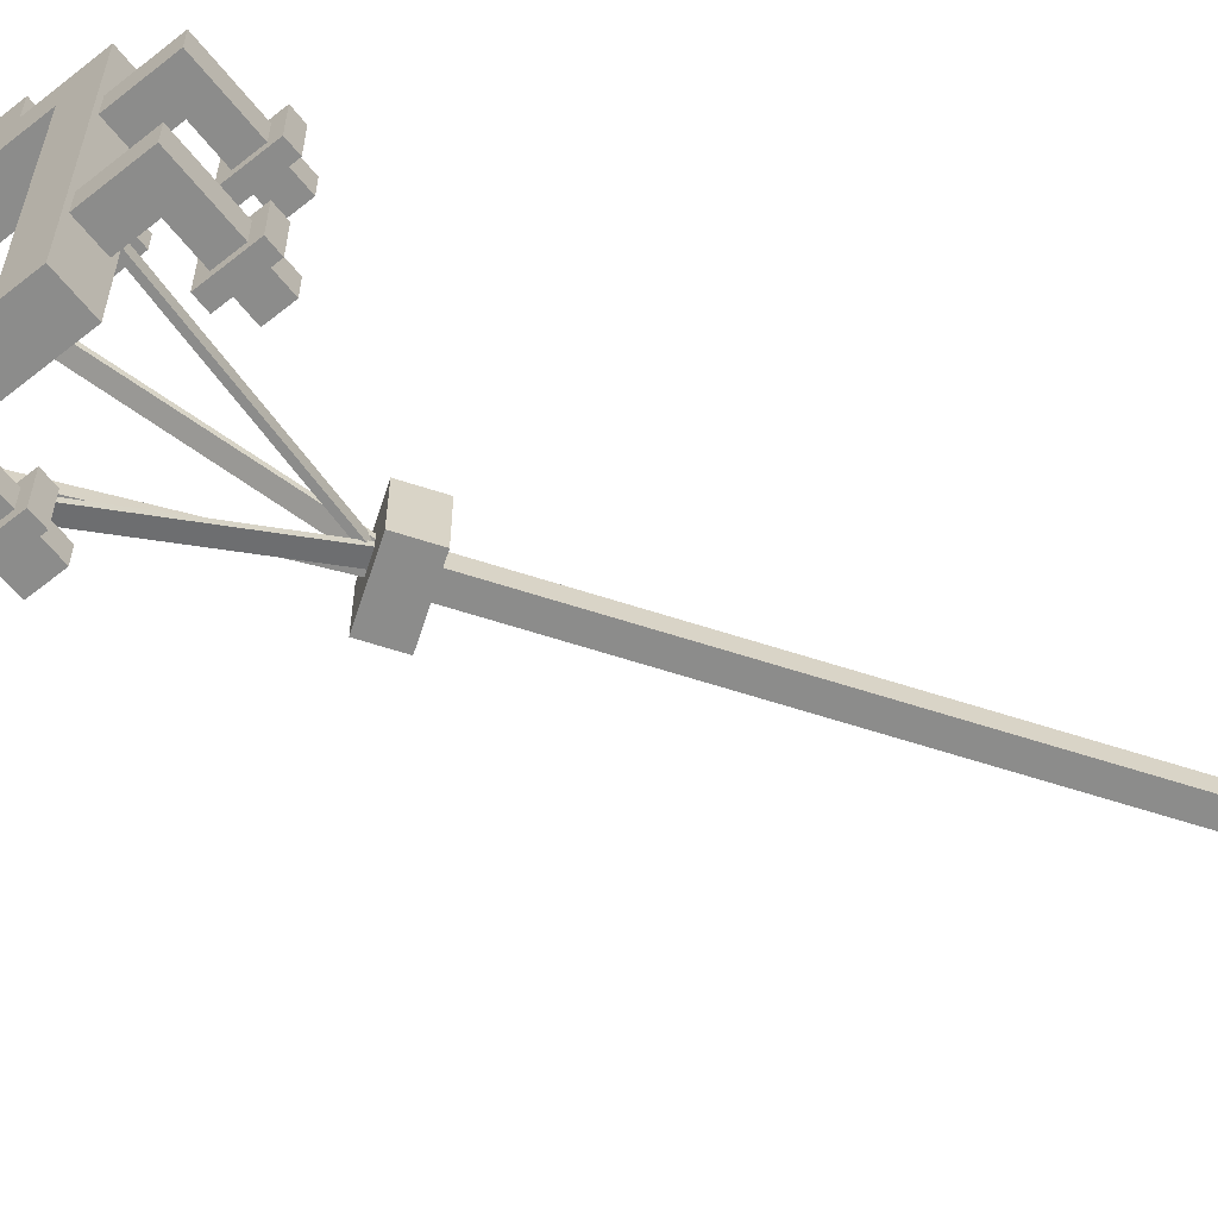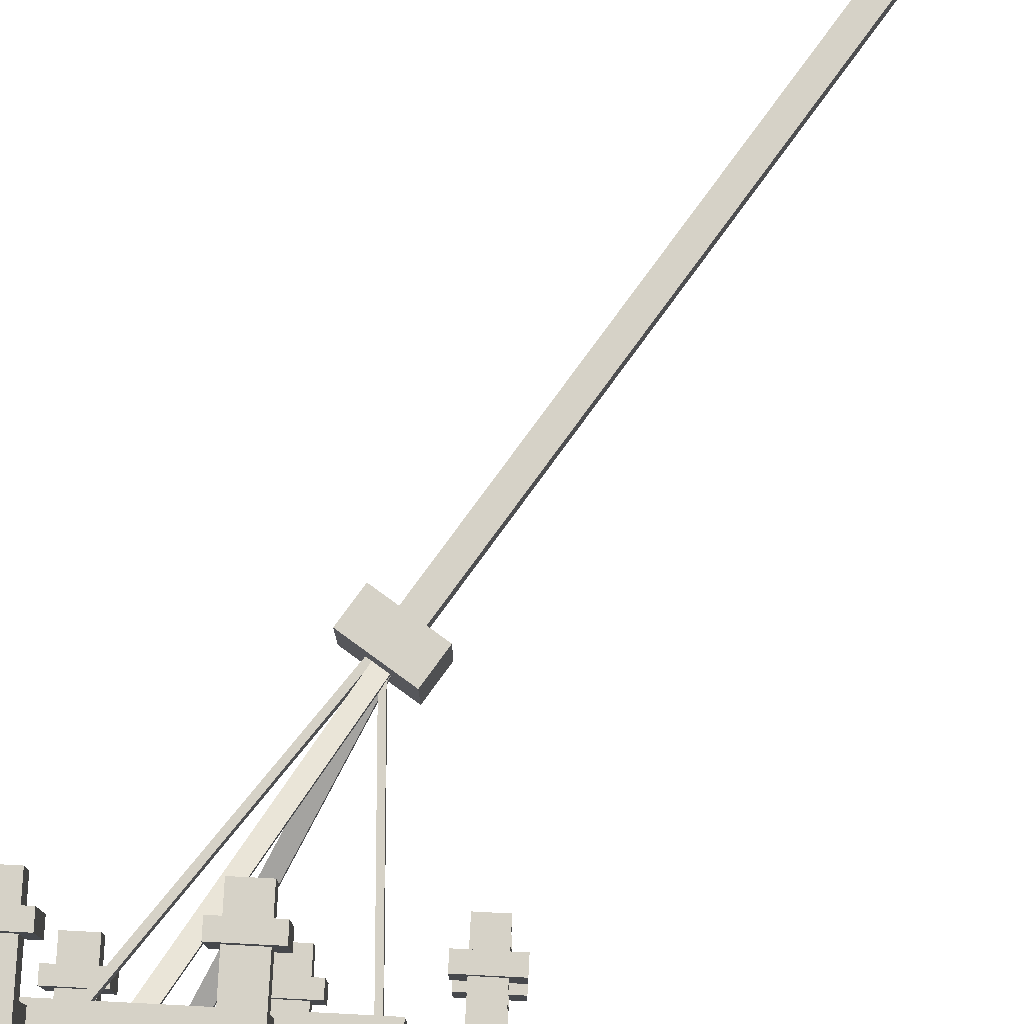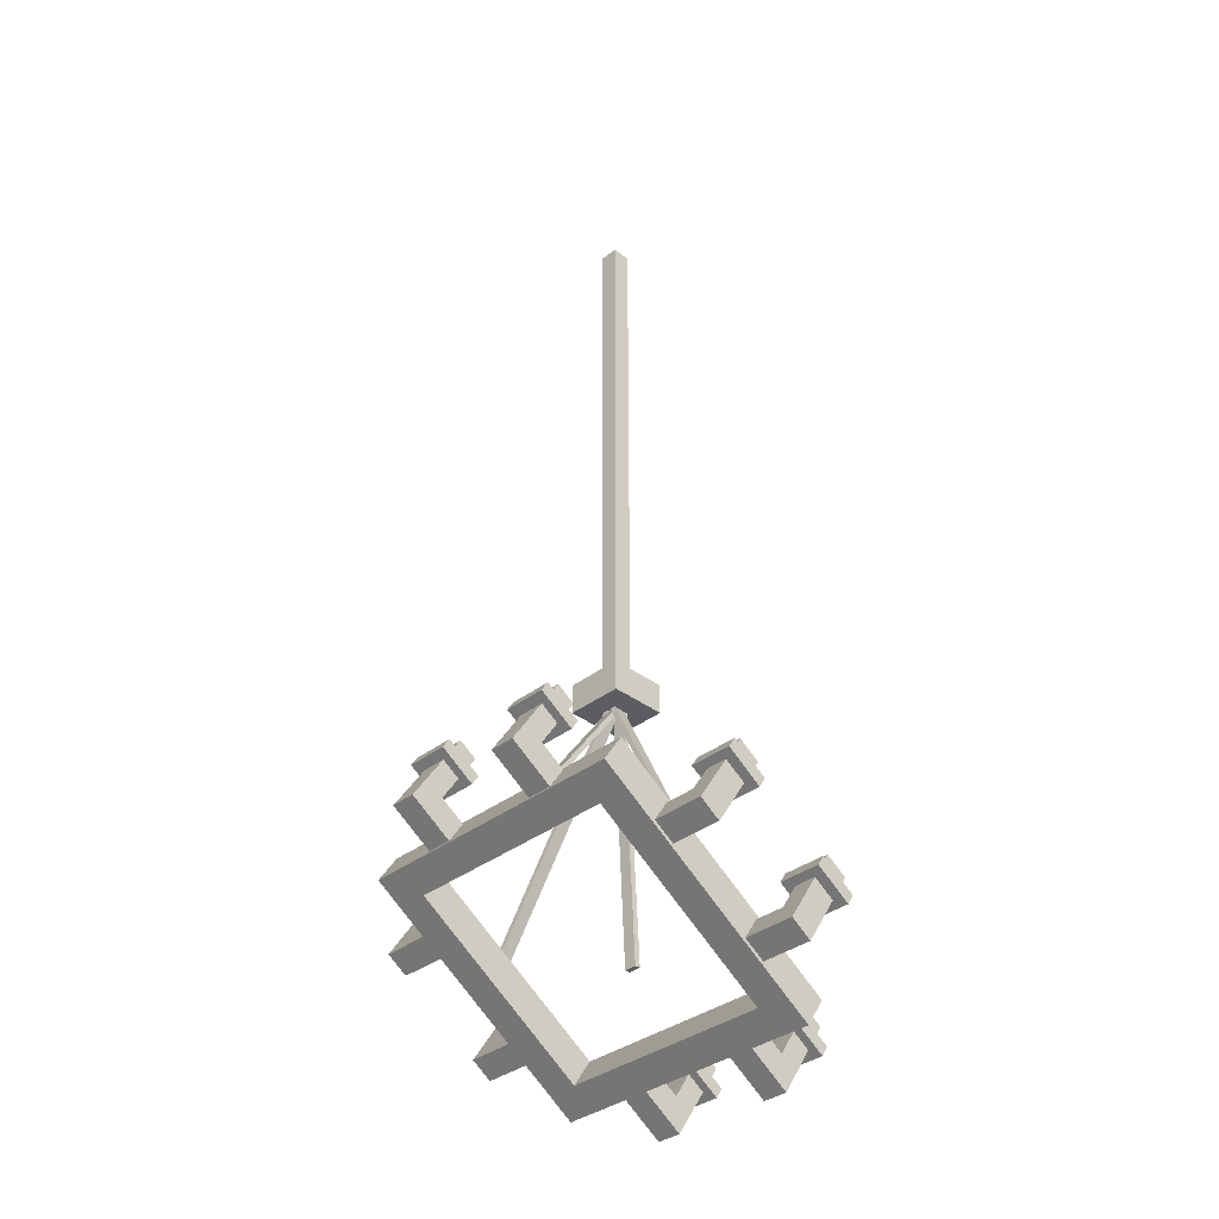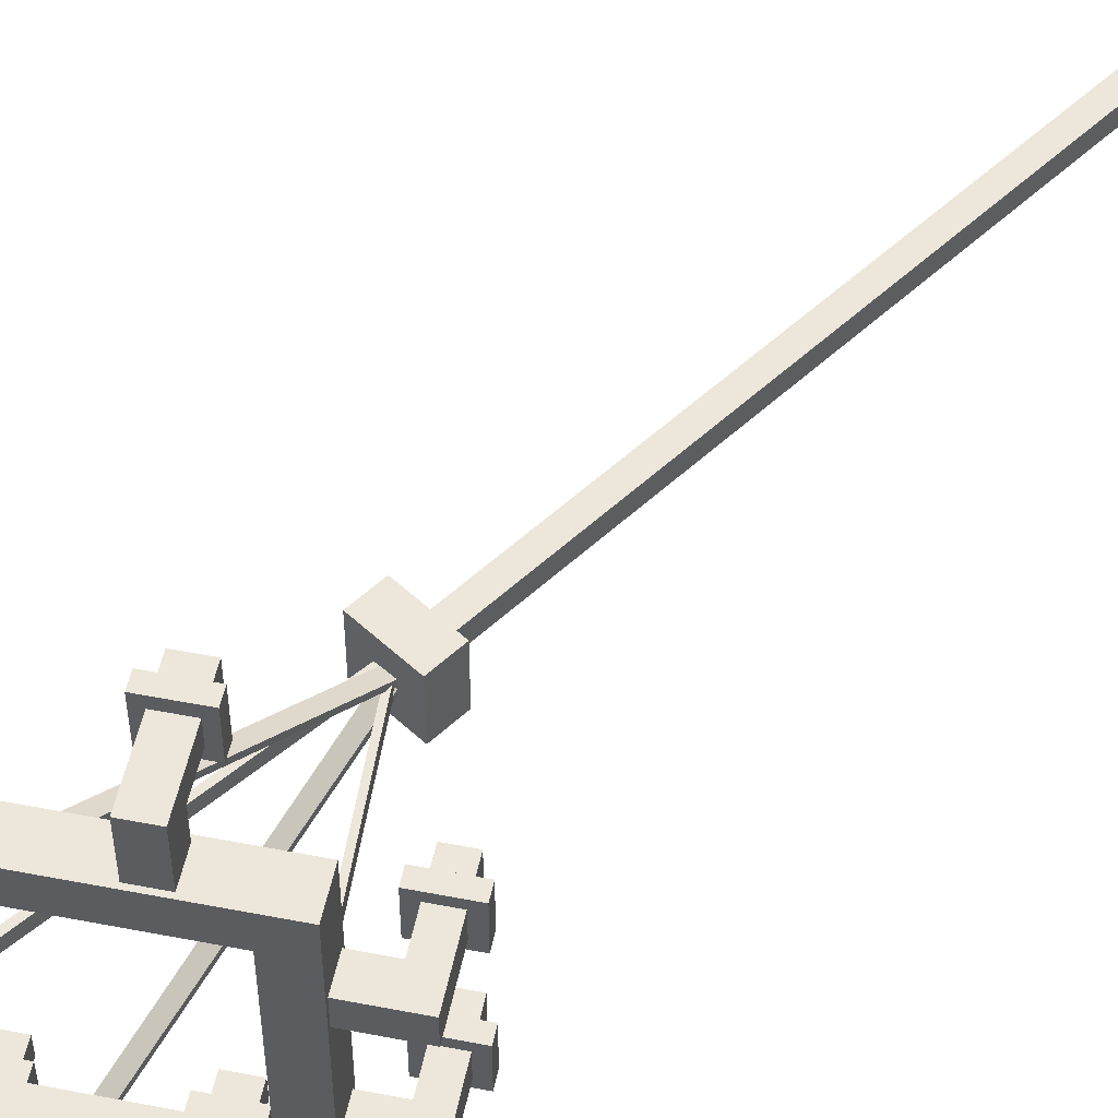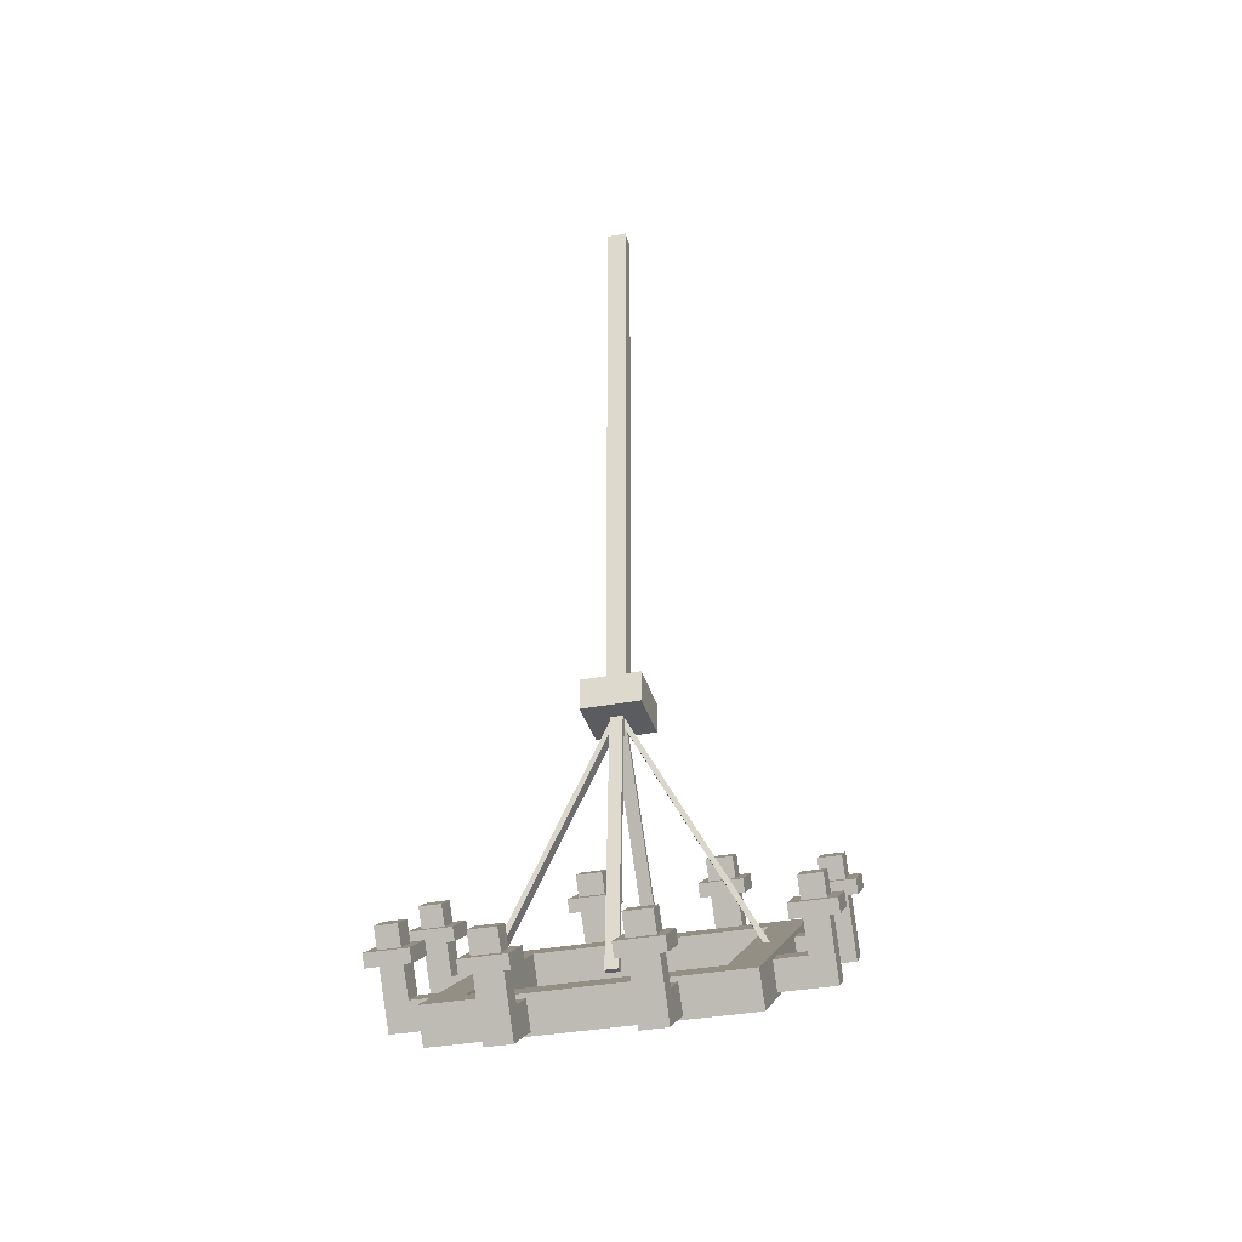
<metadata>
{"format":"obj","ext":"obj","renderer":"f3d","projection":"perspective","resolution":1024,"background":"white","views":[{"elev":-64.1,"azim":72.0,"up":"+Z"},{"elev":78.5,"azim":36.1,"up":"+Z"},{"elev":-35.9,"azim":135.3,"up":"+Y"},{"elev":52.3,"azim":44.9,"up":"+Z"},{"elev":-33.6,"azim":-75.1,"up":"+Y"}]}
</metadata>
<code>
v -0.1425 1.208 0.1425
v 0.1425 1.208 0.1425
v -0.1425 1.361 0.1425
v 0.1425 1.361 0.1425
v -0.1425 1.361 -0.1425
v 0.1425 1.361 -0.1425
v -0.1425 1.208 -0.1425
v 0.1425 1.208 -0.1425
v -0.04655 1.333 0.04655
v 0.04655 1.333 0.04655
v -0.04655 4.114 0.04655
v 0.04655 4.114 0.04655
v -0.04655 4.114 -0.04655
v 0.04655 4.114 -0.04655
v -0.04655 1.333 -0.04655
v 0.04655 1.333 -0.04655
v 0.6573 0.3456 0.03069
v 0.6573 0.3456 -0.03069
v 0.0233 1.221 0.03069
v 0.0233 1.221 -0.03069
v -0.03373 1.259 0.03069
v -0.03373 1.259 -0.03069
v 0.6002 0.384 0.03069
v 0.6002 0.384 -0.03069
v 0.1537 0.03237 -0.6627
v 0.09255 0.02667 -0.6627
v 0.04243 1.225 -0.02658
v -0.01868 1.219 -0.02658
v 0.03803 1.272 0.02658
v -0.02308 1.266 0.02658
v 0.1493 0.07953 -0.6095
v 0.08815 0.07383 -0.6095
v -0.1103 -0.05291 -0.03069
v -0.1103 -0.05291 0.03069
v -0.03939 1.217 -0.03069
v -0.03939 1.217 0.03069
v -0.01125 1.28 -0.03069
v -0.01125 1.28 0.03069
v -0.08221 -0.05511 -0.03069
v -0.08221 -0.05511 0.03069
v 0.09255 0.02667 0.6627
v 0.1537 0.03237 0.6627
v -0.01868 1.219 0.02658
v 0.04243 1.225 0.02658
v -0.02308 1.266 -0.02658
v 0.03803 1.272 -0.02658
v 0.08815 0.07383 0.6095
v 0.1493 0.07953 0.6095
v -0.407 -0.4456 -0.6979
v -0.407 -0.4456 0.6979
v -0.5009 -0.3018 -0.6979
v -0.5009 -0.3018 0.6979
v 0.668 0.4612 -0.6979
v 0.668 0.4612 0.6979
v 0.7618 0.3174 -0.6979
v 0.7618 0.3174 0.6979
v -0.3705 -0.2167 -0.5422
v -0.3705 -0.2167 0.5422
v 0.5375 0.3761 0.5422
v 0.5375 0.3761 -0.5422
v 0.6314 0.2323 -0.5422
v 0.6314 0.2323 0.5422
v -0.2766 -0.3605 0.5422
v -0.2766 -0.3605 -0.5422
v -0.8779 -0.1866 0.2467
v -0.8779 -0.1866 0.372
v -0.3732 -0.4018 0.372
v -0.6286 -0.5685 0.372
v -0.3732 -0.4018 0.2467
v -0.6286 -0.5685 0.2467
v -0.7884 -0.1282 0.372
v -0.6117 -0.3987 0.372
v -0.4459 -0.2905 0.372
v -0.4459 -0.2905 0.2467
v -0.6117 -0.3987 0.2467
v -0.7884 -0.1282 0.2467
v -0.7326 -0.2135 0.372
v -0.7326 -0.2135 0.2467
v -0.8222 -0.2719 0.2467
v -0.8222 -0.2719 0.372
v -0.6972 -0.2679 0.372
v -0.6972 -0.2679 0.2467
v -0.7867 -0.3263 0.2467
v -0.7867 -0.3263 0.372
v -0.6551 -0.2404 0.4145
v -0.6551 -0.2404 0.2043
v -0.6906 -0.186 0.2043
v -0.6906 -0.186 0.4145
v -0.8288 -0.3538 0.2043
v -0.8643 -0.2994 0.2043
v -0.8643 -0.2994 0.4145
v -0.8288 -0.3538 0.4145
v -0.8779 -0.1866 -0.372
v -0.8779 -0.1866 -0.2467
v -0.3732 -0.4018 -0.2467
v -0.6286 -0.5685 -0.2467
v -0.3732 -0.4018 -0.372
v -0.6286 -0.5685 -0.372
v -0.7884 -0.1282 -0.2467
v -0.6117 -0.3987 -0.2467
v -0.4459 -0.2905 -0.2467
v -0.4459 -0.2905 -0.372
v -0.6117 -0.3987 -0.372
v -0.7884 -0.1282 -0.372
v -0.7326 -0.2135 -0.2467
v -0.7326 -0.2135 -0.372
v -0.8222 -0.2719 -0.372
v -0.8222 -0.2719 -0.2467
v -0.6972 -0.2679 -0.2467
v -0.6972 -0.2679 -0.372
v -0.7867 -0.3263 -0.372
v -0.7867 -0.3263 -0.2467
v -0.6551 -0.2404 -0.2043
v -0.6551 -0.2404 -0.4145
v -0.6906 -0.186 -0.4145
v -0.6906 -0.186 -0.2043
v -0.8288 -0.3538 -0.4145
v -0.8643 -0.2994 -0.4145
v -0.8643 -0.2994 -0.2043
v -0.8288 -0.3538 -0.2043
v 0.7142 0.8527 -0.2467
v 0.7142 0.8527 -0.372
v 0.7081 0.3041 -0.372
v 0.9635 0.4708 -0.372
v 0.7081 0.3041 -0.2467
v 0.9635 0.4708 -0.2467
v 0.6247 0.7943 -0.372
v 0.8013 0.5237 -0.372
v 0.6355 0.4155 -0.372
v 0.6355 0.4155 -0.2467
v 0.8013 0.5237 -0.2467
v 0.6247 0.7943 -0.2467
v 0.6804 0.7089 -0.372
v 0.6804 0.7089 -0.2467
v 0.7699 0.7674 -0.2467
v 0.7699 0.7674 -0.372
v 0.7159 0.6546 -0.372
v 0.7159 0.6546 -0.2467
v 0.8054 0.713 -0.2467
v 0.8054 0.713 -0.372
v 0.6738 0.6271 -0.4145
v 0.6738 0.6271 -0.2043
v 0.6383 0.6815 -0.2043
v 0.6383 0.6815 -0.4145
v 0.8475 0.7405 -0.2043
v 0.812 0.7949 -0.2043
v 0.812 0.7949 -0.4145
v 0.8475 0.7405 -0.4145
v 0.7142 0.8527 0.372
v 0.7142 0.8527 0.2467
v 0.7081 0.3041 0.2467
v 0.9635 0.4708 0.2467
v 0.7081 0.3041 0.372
v 0.9635 0.4708 0.372
v 0.6247 0.7943 0.2467
v 0.8013 0.5237 0.2467
v 0.6355 0.4155 0.2467
v 0.6355 0.4155 0.372
v 0.8013 0.5237 0.372
v 0.6247 0.7943 0.372
v 0.6804 0.7089 0.2467
v 0.6804 0.7089 0.372
v 0.7699 0.7674 0.372
v 0.7699 0.7674 0.2467
v 0.7159 0.6546 0.2467
v 0.7159 0.6546 0.372
v 0.8054 0.713 0.372
v 0.8054 0.713 0.2467
v 0.6738 0.6271 0.2043
v 0.6738 0.6271 0.4145
v 0.6383 0.6815 0.4145
v 0.6383 0.6815 0.2043
v 0.8475 0.7405 0.4145
v 0.812 0.7949 0.4145
v 0.812 0.7949 0.2043
v 0.8475 0.7405 0.2043
v -0.2884 0.1982 -0.9507
v -0.3934 0.1297 -0.9507
v -0.1441 -0.2522 -0.6457
v -0.1441 -0.2522 -0.9507
v -0.03914 -0.1837 -0.6457
v -0.03914 -0.1837 -0.9507
v -0.3934 0.1297 -0.8437
v -0.2167 -0.1409 -0.8437
v -0.2167 -0.1409 -0.6457
v -0.1118 -0.07237 -0.6457
v -0.1118 -0.07237 -0.8437
v -0.2884 0.1982 -0.8437
v -0.3377 0.04437 -0.8437
v -0.2327 0.1129 -0.8437
v -0.2327 0.1129 -0.9507
v -0.3377 0.04437 -0.9507
v -0.3022 -0.01001 -0.8437
v -0.1972 0.05848 -0.8437
v -0.1972 0.05848 -0.9507
v -0.3022 -0.01001 -0.9507
v -0.3377 -0.0332 -0.7935
v -0.1617 0.08168 -0.7935
v -0.1972 0.1361 -0.7935
v -0.3732 0.02117 -0.7935
v -0.1617 0.08168 -1.001
v -0.1972 0.1361 -1.001
v -0.3732 0.02117 -1.001
v -0.3377 -0.0332 -1.001
v 0.2297 0.5364 -0.9507
v 0.1248 0.4679 -0.9507
v 0.3741 0.08604 -0.6457
v 0.3741 0.08604 -0.9507
v 0.479 0.1545 -0.6457
v 0.479 0.1545 -0.9507
v 0.1248 0.4679 -0.8437
v 0.3014 0.1974 -0.8437
v 0.3014 0.1974 -0.6457
v 0.4063 0.2659 -0.6457
v 0.4063 0.2659 -0.8437
v 0.2297 0.5364 -0.8437
v 0.1805 0.3826 -0.8437
v 0.2854 0.4511 -0.8437
v 0.2854 0.4511 -0.9507
v 0.1805 0.3826 -0.9507
v 0.216 0.3282 -0.8437
v 0.3209 0.3967 -0.8437
v 0.3209 0.3967 -0.9507
v 0.216 0.3282 -0.9507
v 0.1804 0.305 -0.7935
v 0.3564 0.4199 -0.7935
v 0.3209 0.4743 -0.7935
v 0.1449 0.3594 -0.7935
v 0.3564 0.4199 -1.001
v 0.3209 0.4743 -1.001
v 0.1449 0.3594 -1.001
v 0.1804 0.305 -1.001
v 0.1248 0.4679 0.9507
v 0.2297 0.5364 0.9507
v 0.479 0.1545 0.6457
v 0.479 0.1545 0.9507
v 0.3741 0.08604 0.6457
v 0.3741 0.08604 0.9507
v 0.2297 0.5364 0.8437
v 0.4063 0.2659 0.8437
v 0.4063 0.2659 0.6457
v 0.3014 0.1974 0.6457
v 0.3014 0.1974 0.8437
v 0.1248 0.4679 0.8437
v 0.2854 0.4511 0.8437
v 0.1805 0.3826 0.8437
v 0.1805 0.3826 0.9507
v 0.2854 0.4511 0.9507
v 0.3209 0.3967 0.8437
v 0.216 0.3282 0.8437
v 0.216 0.3282 0.9507
v 0.3209 0.3967 0.9507
v 0.3564 0.4199 0.7935
v 0.1804 0.305 0.7935
v 0.1449 0.3594 0.7935
v 0.3209 0.4743 0.7935
v 0.1804 0.305 1.001
v 0.1449 0.3594 1.001
v 0.3209 0.4743 1.001
v 0.3564 0.4199 1.001
v -0.3934 0.1297 0.9507
v -0.2884 0.1982 0.9507
v -0.03914 -0.1837 0.6457
v -0.03914 -0.1837 0.9507
v -0.1441 -0.2522 0.6457
v -0.1441 -0.2522 0.9507
v -0.2884 0.1982 0.8437
v -0.1118 -0.07237 0.8437
v -0.1118 -0.07237 0.6457
v -0.2167 -0.1409 0.6457
v -0.2167 -0.1409 0.8437
v -0.3934 0.1297 0.8437
v -0.2327 0.1129 0.8437
v -0.3377 0.04437 0.8437
v -0.3377 0.04437 0.9507
v -0.2327 0.1129 0.9507
v -0.1972 0.05848 0.8437
v -0.3022 -0.01001 0.8437
v -0.3022 -0.01001 0.9507
v -0.1972 0.05848 0.9507
v -0.1617 0.08168 0.7935
v -0.3377 -0.0332 0.7935
v -0.3732 0.02117 0.7935
v -0.1972 0.1361 0.7935
v -0.3377 -0.0332 1.001
v -0.3732 0.02117 1.001
v -0.1972 0.1361 1.001
v -0.1617 0.08168 1.001
f 1 2 4 3
f 3 4 6 5
f 5 6 8 7
f 7 8 2 1
f 2 8 6 4
f 7 1 3 5
f 9 10 12 11
f 11 12 14 13
f 13 14 16 15
f 15 16 10 9
f 10 16 14 12
f 15 9 11 13
f 17 18 20 19
f 19 20 22 21
f 21 22 24 23
f 23 24 18 17
f 18 24 22 20
f 23 17 19 21
f 25 26 28 27
f 27 28 30 29
f 29 30 32 31
f 31 32 26 25
f 26 32 30 28
f 31 25 27 29
f 33 34 36 35
f 35 36 38 37
f 37 38 40 39
f 39 40 34 33
f 34 40 38 36
f 39 33 35 37
f 41 42 44 43
f 43 44 46 45
f 45 46 48 47
f 47 48 42 41
f 42 48 46 44
f 47 41 43 45
f 49 50 52 51
f 53 54 56 55
f 50 56 54 52
f 55 49 51 53
f 51 52 58 57
f 52 54 59 58
f 54 53 60 59
f 53 51 57 60
f 55 56 62 61
f 56 50 63 62
f 50 49 64 63
f 49 55 61 64
f 59 60 61 62
f 60 57 64 61
f 59 62 63 58
f 58 63 64 57
f 67 68 70 69
f 65 79 80 66
f 66 80 77 71
f 68 67 73 72
f 69 70 75 74
f 78 79 65 76
f 72 73 74 75
f 77 78 76 71
f 66 71 76 65
f 85 86 87 88
f 86 89 90 87
f 91 90 89 92
f 88 91 92 85
f 72 75 82 81
f 70 83 82 75
f 84 83 70 68
f 81 84 68 72
f 81 82 86 85
f 78 77 88 87
f 82 83 89 86
f 79 78 87 90
f 80 79 90 91
f 83 84 92 89
f 77 80 91 88
f 84 81 85 92
f 95 96 98 97
f 93 107 108 94
f 94 108 105 99
f 96 95 101 100
f 97 98 103 102
f 106 107 93 104
f 100 101 102 103
f 105 106 104 99
f 94 99 104 93
f 113 114 115 116
f 114 117 118 115
f 119 118 117 120
f 116 119 120 113
f 100 103 110 109
f 98 111 110 103
f 112 111 98 96
f 109 112 96 100
f 109 110 114 113
f 106 105 116 115
f 110 111 117 114
f 107 106 115 118
f 108 107 118 119
f 111 112 120 117
f 105 108 119 116
f 112 109 113 120
f 123 124 126 125
f 121 135 136 122
f 122 136 133 127
f 124 123 129 128
f 125 126 131 130
f 134 135 121 132
f 128 129 130 131
f 133 134 132 127
f 122 127 132 121
f 141 142 143 144
f 142 145 146 143
f 147 146 145 148
f 144 147 148 141
f 128 131 138 137
f 126 139 138 131
f 140 139 126 124
f 137 140 124 128
f 137 138 142 141
f 134 133 144 143
f 138 139 145 142
f 135 134 143 146
f 136 135 146 147
f 139 140 148 145
f 133 136 147 144
f 140 137 141 148
f 151 152 154 153
f 149 163 164 150
f 150 164 161 155
f 152 151 157 156
f 153 154 159 158
f 162 163 149 160
f 156 157 158 159
f 161 162 160 155
f 150 155 160 149
f 169 170 171 172
f 170 173 174 171
f 175 174 173 176
f 172 175 176 169
f 156 159 166 165
f 154 167 166 159
f 168 167 154 152
f 165 168 152 156
f 165 166 170 169
f 162 161 172 171
f 166 167 173 170
f 163 162 171 174
f 164 163 174 175
f 167 168 176 173
f 161 164 175 172
f 168 165 169 176
f 179 180 182 181
f 177 191 192 178
f 178 192 189 183
f 180 179 185 184
f 181 182 187 186
f 190 191 177 188
f 184 185 186 187
f 189 190 188 183
f 178 183 188 177
f 197 198 199 200
f 198 201 202 199
f 203 202 201 204
f 200 203 204 197
f 184 187 194 193
f 182 195 194 187
f 196 195 182 180
f 193 196 180 184
f 193 194 198 197
f 190 189 200 199
f 194 195 201 198
f 191 190 199 202
f 192 191 202 203
f 195 196 204 201
f 189 192 203 200
f 196 193 197 204
f 207 208 210 209
f 205 219 220 206
f 206 220 217 211
f 208 207 213 212
f 209 210 215 214
f 218 219 205 216
f 212 213 214 215
f 217 218 216 211
f 206 211 216 205
f 225 226 227 228
f 226 229 230 227
f 231 230 229 232
f 228 231 232 225
f 212 215 222 221
f 210 223 222 215
f 224 223 210 208
f 221 224 208 212
f 221 222 226 225
f 218 217 228 227
f 222 223 229 226
f 219 218 227 230
f 220 219 230 231
f 223 224 232 229
f 217 220 231 228
f 224 221 225 232
f 235 236 238 237
f 233 247 248 234
f 234 248 245 239
f 236 235 241 240
f 237 238 243 242
f 246 247 233 244
f 240 241 242 243
f 245 246 244 239
f 234 239 244 233
f 253 254 255 256
f 254 257 258 255
f 259 258 257 260
f 256 259 260 253
f 240 243 250 249
f 238 251 250 243
f 252 251 238 236
f 249 252 236 240
f 249 250 254 253
f 246 245 256 255
f 250 251 257 254
f 247 246 255 258
f 248 247 258 259
f 251 252 260 257
f 245 248 259 256
f 252 249 253 260
f 263 264 266 265
f 261 275 276 262
f 262 276 273 267
f 264 263 269 268
f 265 266 271 270
f 274 275 261 272
f 268 269 270 271
f 273 274 272 267
f 262 267 272 261
f 281 282 283 284
f 282 285 286 283
f 287 286 285 288
f 284 287 288 281
f 268 271 278 277
f 266 279 278 271
f 280 279 266 264
f 277 280 264 268
f 277 278 282 281
f 274 273 284 283
f 278 279 285 282
f 275 274 283 286
f 276 275 286 287
f 279 280 288 285
f 273 276 287 284
f 280 277 281 288

</code>
